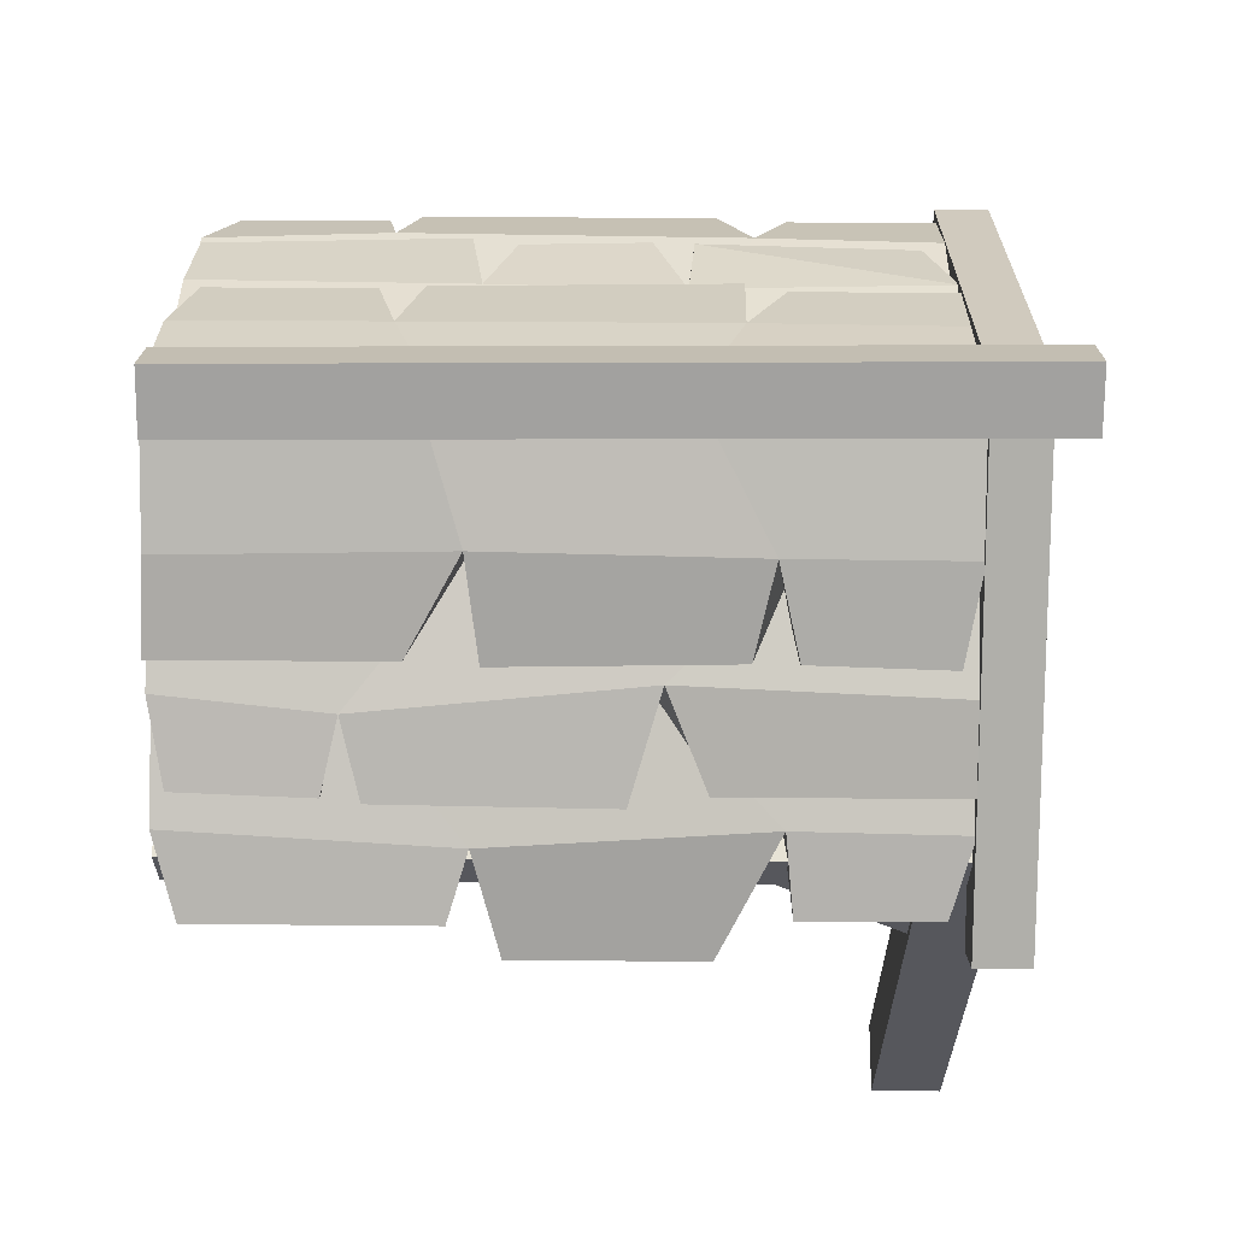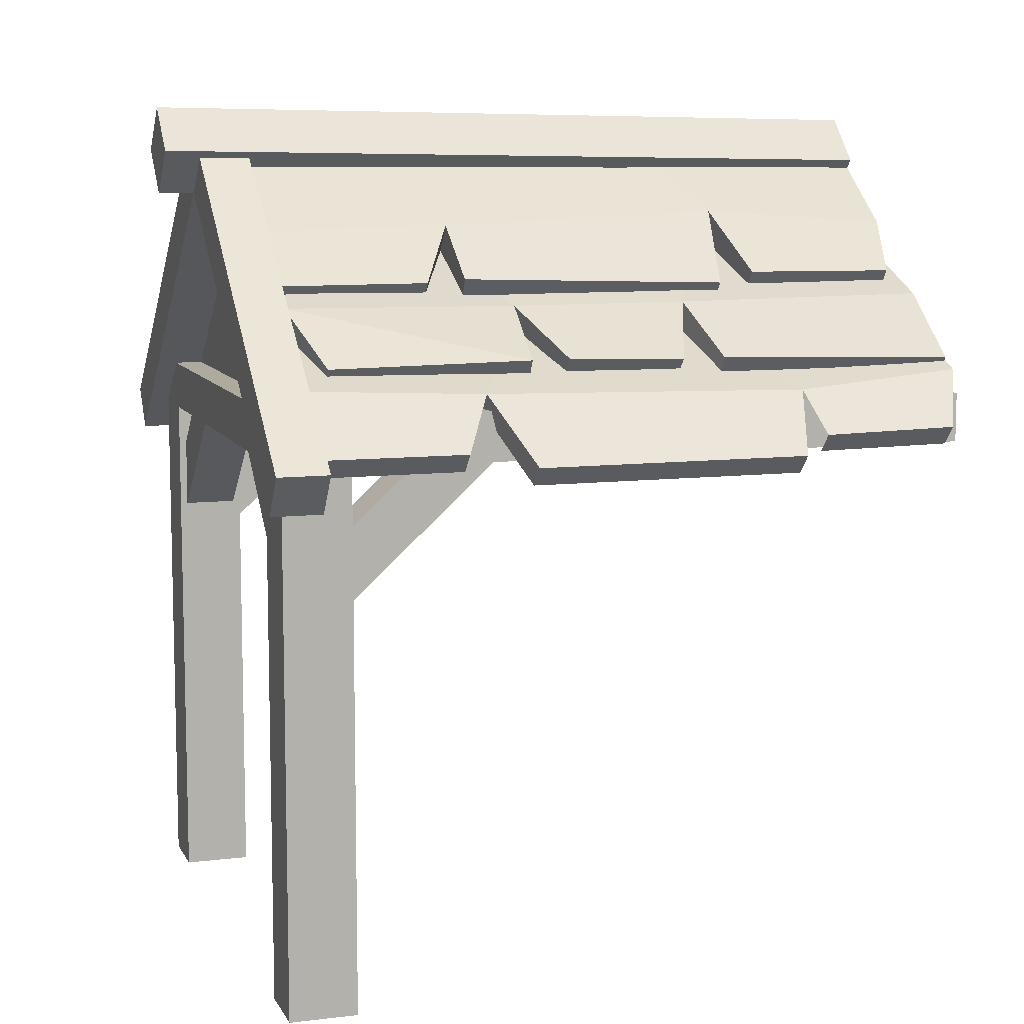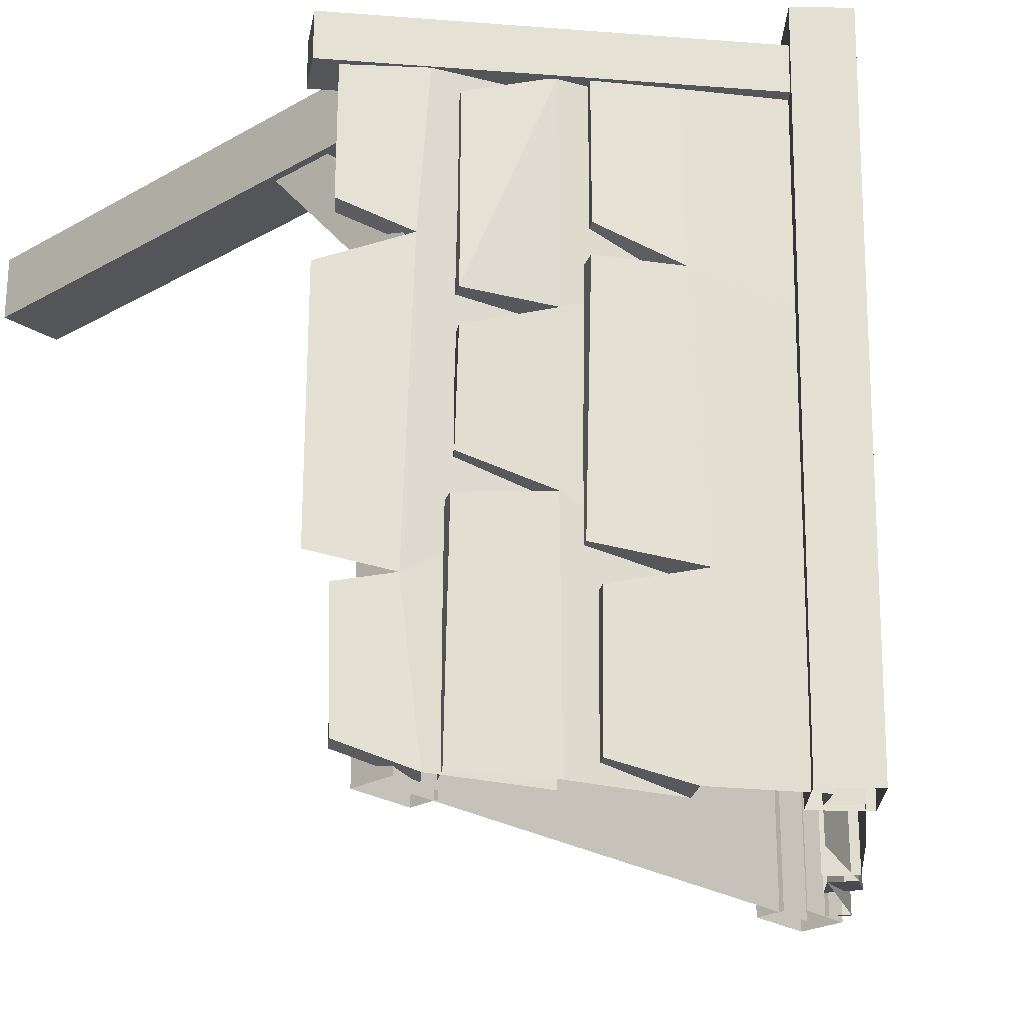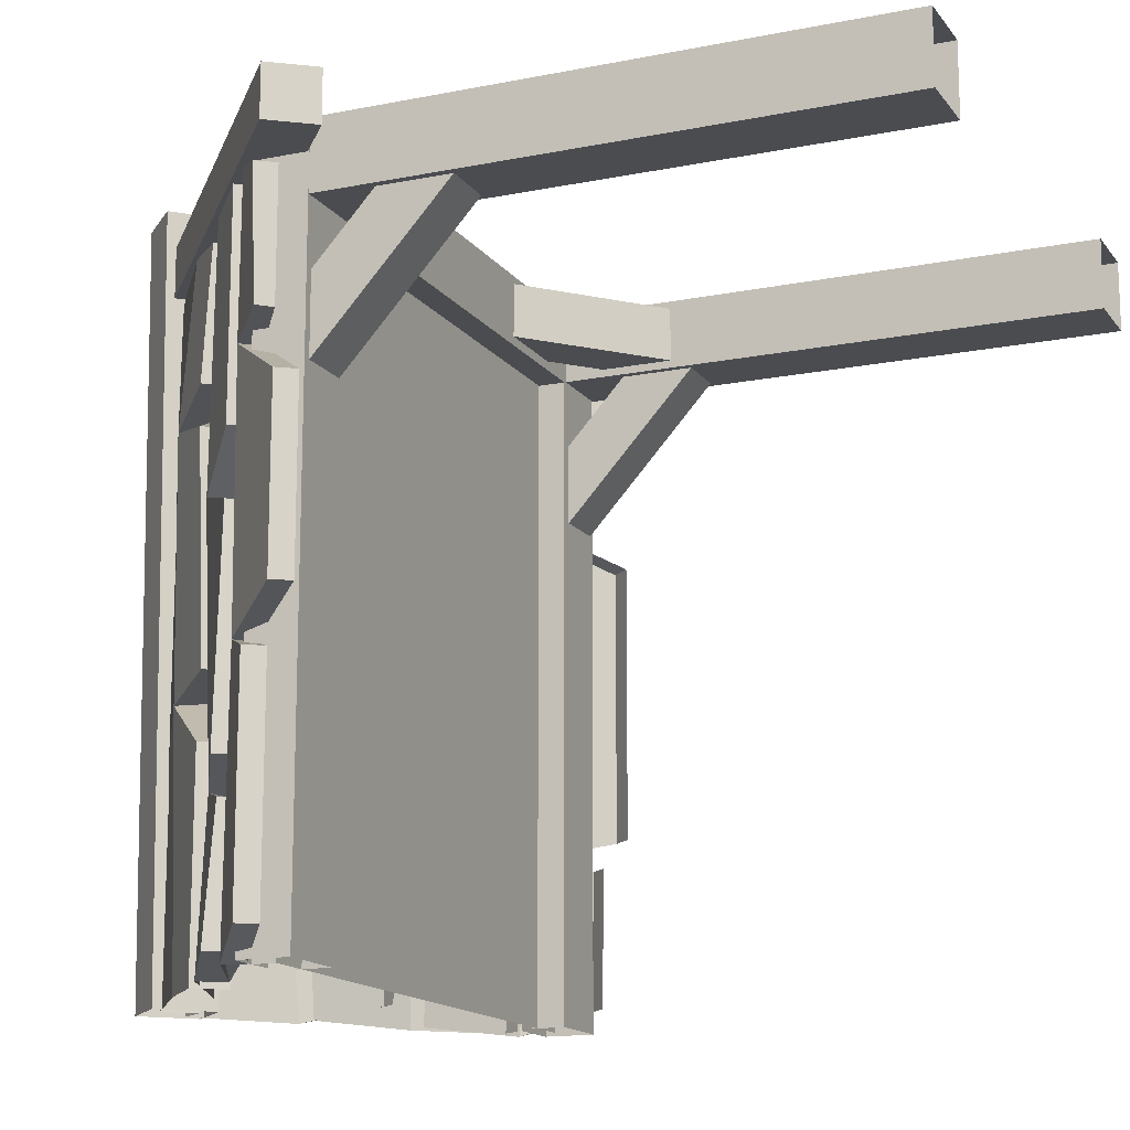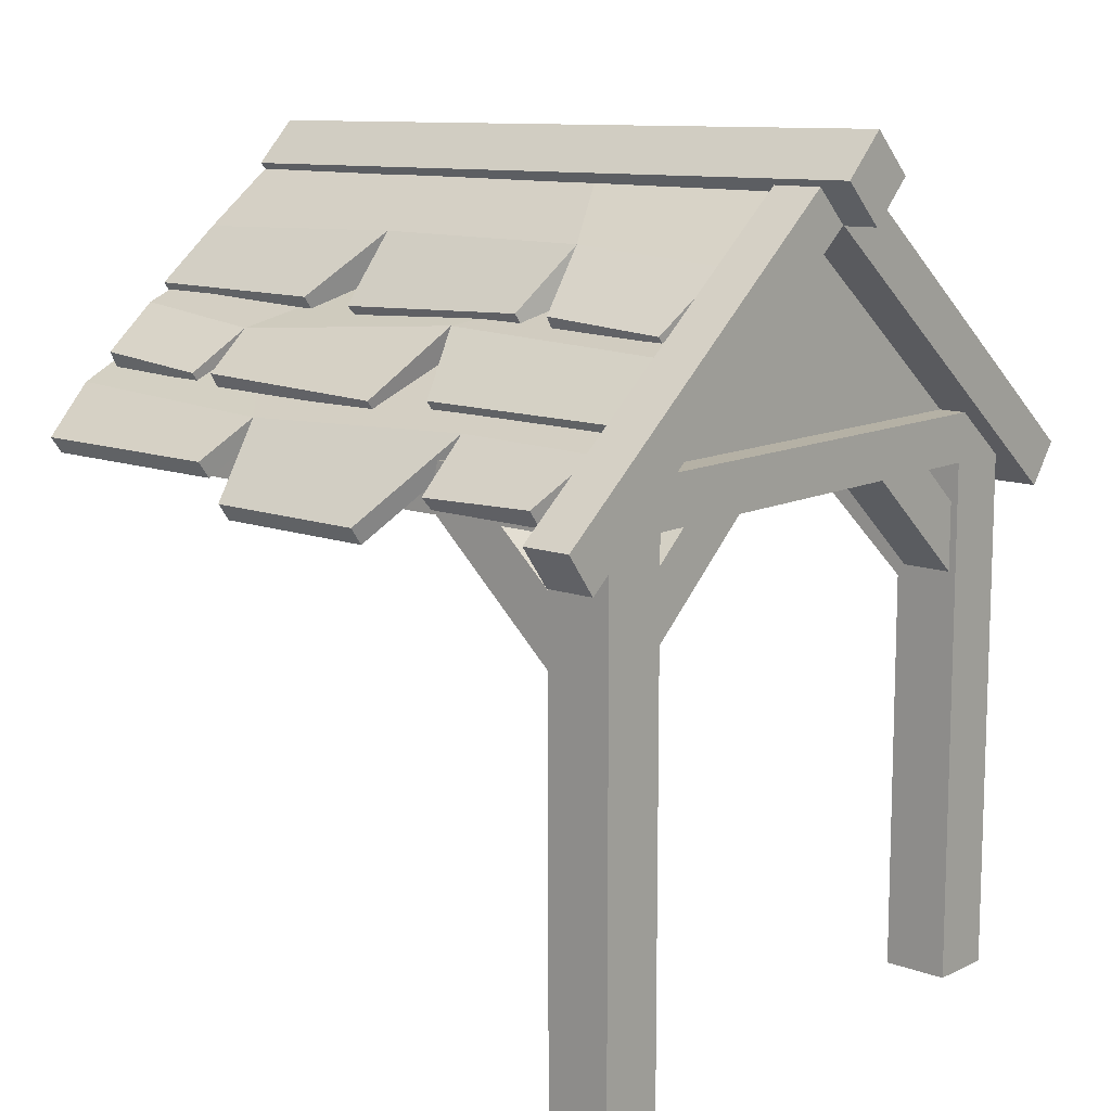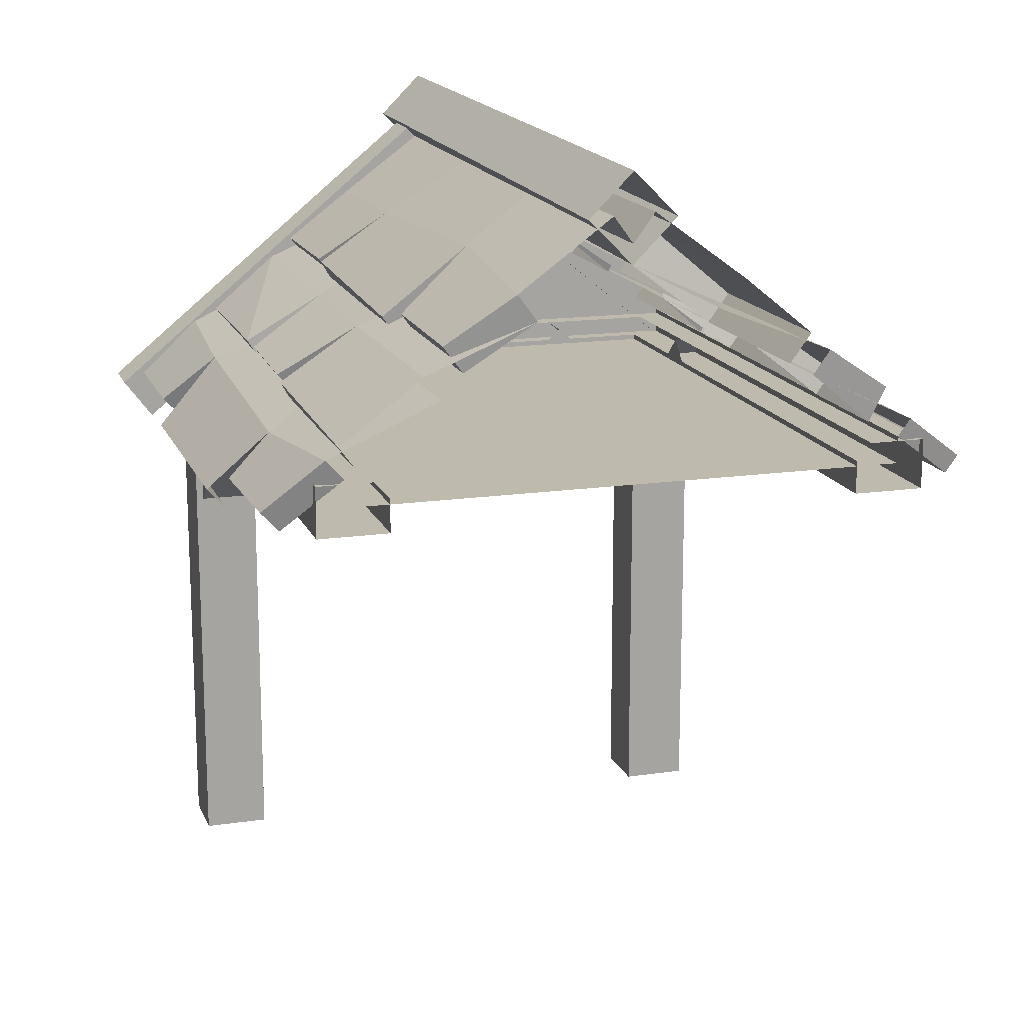
<metadata>
{"format":"obj","ext":"obj","renderer":"f3d","projection":"perspective","resolution":1024,"background":"white","views":[{"elev":62.6,"azim":-89.5,"up":"+Y"},{"elev":9.3,"azim":72.2,"up":"+Y"},{"elev":-24.0,"azim":133.2,"up":"+Z"},{"elev":-15.0,"azim":-66.6,"up":"+Z"},{"elev":11.8,"azim":-48.8,"up":"+Y"},{"elev":15.8,"azim":162.9,"up":"+Y"}]}
</metadata>
<code>
o Cube.055_Cube.050
v -1.705 -0.8395 4.247
v -1.705 3.106 4.247
v -2.204 -0.8395 4.247
v -2.204 3.106 4.247
v -1.705 -0.8395 3.748
v -1.705 3.106 3.748
v -2.204 -0.8395 3.748
v -2.204 3.106 3.748
v -1.76 2.411 4.036
v -1.76 3.455 2.889
v -2.149 2.411 4.036
v -2.149 3.455 2.889
v -1.76 2.136 3.762
v -1.76 3.181 2.614
v -2.149 2.136 3.762
v -2.149 3.181 2.614
v -2.145 2.411 4.192
v -1.022 3.413 4.192
v -2.145 2.411 3.804
v -1.022 3.413 3.804
v -1.87 2.136 4.192
v -0.7473 3.139 4.192
v -1.87 2.136 3.804
v -0.7473 3.139 3.804
v 1.723 -0.8395 4.247
v 1.723 3.106 4.247
v 2.221 -0.8395 4.247
v 2.221 3.106 4.247
v 1.723 -0.8395 3.748
v 1.723 3.106 3.748
v 2.221 -0.8395 3.748
v 2.221 3.106 3.748
v 1.778 2.411 4.036
v 1.778 3.455 2.889
v 2.166 2.411 4.036
v 2.166 3.455 2.889
v 1.778 2.136 3.762
v 1.778 3.181 2.614
v 2.166 2.136 3.762
v 2.166 3.181 2.614
v 2.162 2.411 4.192
v 1.039 3.413 4.192
v 2.162 2.411 3.804
v 1.039 3.413 3.804
v 1.888 2.136 4.192
v 0.7649 3.139 4.192
v 1.888 2.136 3.804
v 0.7649 3.139 3.804
v 2.007 3.297 4.039
v 2.007 3.492 4.039
v -2.008 3.297 4.039
v -2.008 3.492 4.039
v 2.007 3.297 -0.881
v 2.007 3.492 -0.881
v -2.008 3.297 -0.881
v -2.008 3.492 -0.881
v -0.000572 4.964 4.039
v -0.000575 4.964 -0.881
v -2.008 3.297 1.579
v -2.008 3.492 2.89
v -2.008 3.492 1.034
v 2.007 3.297 1.579
v 2.062 3.448 2.767
v -0.000573 4.964 2.399
v -0.000574 4.964 0.7589
v -1.339 3.983 -0.881
v -0.6698 4.474 -0.881
v -0.6698 4.474 4.039
v -1.339 3.983 4.039
v -1.339 3.983 0.2413
v -0.6698 4.474 1.017
v -1.339 3.983 2.099
v -0.6698 4.474 2.963
v 1.338 3.983 4.039
v 0.6686 4.474 4.039
v 0.6686 4.474 -0.881
v 1.338 3.983 -0.881
v 1.313 3.965 2.297
v 0.6686 4.489 2.661
v 1.334 3.966 1.039
v 0.6247 4.549 0.5172
v 0.8092 4.665 4.039
v 0.14 5.156 4.039
v 0.14 5.156 0.7589
v 0.14 5.156 -0.881
v 0.14 5.156 2.399
v 0.8092 4.685 2.661
v 0.7516 4.765 0.5296
v 0.8092 4.665 -0.881
v 1.458 4.147 4.039
v 2.2 3.578 2.771
v 1.458 4.147 -0.881
v 1.428 4.125 2.323
v 2.135 3.63 -0.881
v 1.454 4.127 1.016
v 2.135 3.63 4.039
v 2.254 3.533 0.3919
v 1.159 4.102 4.058
v 1.299 4.293 4.058
v 1.159 4.102 2.94
v 1.299 4.294 2.94
v 1.209 4.063 0.6796
v 1.203 4.067 2.663
v 1.349 4.254 0.6692
v 1.341 4.319 2.671
v 1.146 4.123 -0.7382
v 1.143 4.128 0.3795
v 1.287 4.315 -0.7382
v 1.281 4.325 0.3822
v 1.884 3.581 2.368
v 1.865 3.596 3.853
v 2.009 3.783 2.371
v 1.985 3.761 3.853
v 1.893 3.625 1.224
v 1.893 3.625 2.096
v 2.013 3.756 1.223
v 2.014 3.788 2.097
v 1.921 3.546 -0.8673
v 1.929 3.539 0.9188
v 2.041 3.71 -0.8673
v 2.054 3.765 0.9211
v 2.456 3.075 3.008
v 2.455 3.076 4.062
v 2.586 3.212 3.009
v 2.583 3.214 4.062
v 2.555 2.973 0.536
v 2.555 2.973 2.541
v 2.684 3.112 2.541
v 2.684 3.112 0.536
v 2.413 3.116 -0.6819
v 2.427 3.104 0.3192
v 2.541 3.254 -0.6819
v 2.561 3.237 0.3221
v -0.8236 4.683 -0.881
v -0.1543 5.174 -0.881
v -0.1543 5.174 0.7589
v -0.1543 5.174 4.039
v -0.1543 5.174 2.399
v -0.8185 4.749 0.9943
v -0.8598 4.761 2.824
v -0.8236 4.683 4.039
v -1.464 4.153 -0.881
v -2.181 3.554 1.02
v -1.464 4.153 4.039
v -1.54 4.053 0.2485
v -2.099 3.617 4.039
v -1.408 4.208 2.171
v -2.099 3.617 -0.881
v -2.085 3.63 2.902
v -1.154 4.076 0.6311
v -1.154 4.076 -0.8998
v -1.307 4.286 0.6311
v -1.307 4.286 -0.8998
v -1.176 4.057 3.919
v -1.176 4.057 2.968
v -1.329 4.267 3.919
v -1.329 4.326 2.968
v -1.171 4.113 2.682
v -1.171 4.113 1.087
v -1.325 4.322 2.682
v -1.325 4.257 1.087
v -1.952 3.833 -0.7747
v -1.827 3.586 -0.7747
v -1.827 3.586 0.135
v -1.952 3.757 0.135
v -1.873 3.568 0.3846
v -1.998 3.782 0.3846
v -1.873 3.568 1.955
v -1.998 3.738 1.955
v -1.809 3.609 4.046
v -1.809 3.609 2.445
v -1.933 3.779 4.046
v -1.933 3.779 2.445
v -2.473 3.151 0.8785
v -2.473 3.151 -0.7257
v -2.564 3.276 0.8785
v -2.564 3.276 -0.7257
v -2.596 2.918 2.484
v -2.596 2.918 1.211
v -2.688 3.042 2.484
v -2.688 3.042 1.211
v -2.43 3.183 3.879
v -2.43 3.183 2.957
v -2.522 3.307 3.879
v -2.522 3.277 2.957
v 0.000226 4.92 4.661
v 0.3169 5.237 4.661
v -0.3165 5.237 4.661
v 0.000226 5.554 4.661
v -0.3165 5.137 -0.8782
v 0.000222 5.453 -0.8782
v 0.000222 4.82 -0.8782
v 0.3169 5.137 -0.8782
v 2.53 2.841 4.397
v 2.752 3.14 4.397
v 0.2211 5.221 4.397
v 2.53 2.841 4.024
v 2.752 3.14 4.024
v 0.2211 5.221 4.024
v -2.531 2.841 4.397
v -2.753 3.14 4.397
v -0.000568 4.922 4.397
v -0.2223 5.221 4.397
v -2.531 2.841 4.024
v -2.753 3.14 4.024
v -0.000568 4.922 4.024
v -0.2223 5.221 4.024
v 2.206 3.459 4.248
v 2.206 3.459 -0.8805
v 1.804 3.459 4.248
v 1.804 3.459 -0.8805
v 2.206 3.097 4.248
v 2.206 3.097 -0.8805
v 1.804 3.097 4.248
v 1.698 3.097 -0.8805
v 2.206 3.459 3.892
v 1.804 3.459 3.892
v 1.698 3.097 3.739
v 2.206 3.097 3.892
v -2.207 3.459 4.248
v -2.207 3.459 -0.8805
v -1.806 3.459 4.248
v -1.806 3.459 -0.8805
v -2.207 3.097 4.248
v -2.207 3.097 -0.8805
v -1.806 3.097 4.248
v -1.699 3.097 -0.8805
v -2.207 3.459 3.892
v -1.806 3.459 3.892
v -1.699 3.097 3.739
v -2.207 3.097 3.892
v -1.699 3.336 3.739
v -1.699 3.336 -0.8805
v 1.698 3.336 3.739
v 1.698 3.336 -0.8805
f 1 2 4 3
f 3 4 8 7
f 7 8 6 5
f 5 6 2 1
f 9 10 12 11
f 11 12 16 15
f 15 16 14 13
f 13 14 10 9
f 17 18 20 19
f 19 20 24 23
f 23 24 22 21
f 21 22 18 17
f 25 27 28 26
f 27 31 32 28
f 31 29 30 32
f 29 25 26 30
f 33 35 36 34
f 35 39 40 36
f 39 37 38 40
f 37 33 34 38
f 41 43 44 42
f 43 47 48 44
f 47 45 46 48
f 45 41 42 46
f 49 50 52 51
f 59 61 56 55
f 62 63 50 49
f 59 55 53 62
f 52 50 74 75 57 68 69
f 141 140 157 156
f 57 64 138 137
f 89 88 109 108
f 51 59 62 49
f 51 52 60 59
f 59 60 61
f 52 146 184 182
f 97 94 77 80
f 96 91 78 74
f 91 97 80 78
f 88 89 85 84
f 82 87 86 83
f 87 88 84 86
f 88 87 105 104
f 64 57 83 86
f 58 65 84 85
f 65 64 86 84
f 93 95 81 79
f 90 93 79 75
f 95 92 76 81
f 90 74 111 113
f 98 100 101 99
f 87 82 99 101
f 79 87 101 100
f 103 102 104 105
f 87 79 103 105
f 81 88 104 102
f 107 106 108 109
f 76 89 108 106
f 88 81 107 109
f 111 110 112 113
f 93 90 112
f 78 93 112 110
f 115 114 116 117
f 93 78 115 117
f 80 95 116 114
f 95 93 117 116
f 119 118 120 121
f 92 95 121 120
f 95 80 119 121
f 123 122 124 125
f 50 63 122 123
f 63 91 124 122
f 91 96 125 124
f 127 126 129 128
f 91 63 127 128
f 97 91 128 129
f 131 130 132 133
f 54 94 132 130
f 94 97 133 132
f 112 90 113
f 140 141 137 138
f 134 139 136 135
f 139 140 138 136
f 71 139 152 150
f 65 58 135 136
f 64 65 136 138
f 140 139 161 160
f 145 147 73 71
f 142 145 71 67
f 147 144 68 73
f 143 149 72 70
f 148 143 70 66
f 149 146 69 72
f 143 61 179 181
f 143 148 177 176
f 151 150 152 153
f 139 134 153 152
f 155 154 156 157
f 68 141 156 154
f 140 73 155 157
f 159 158 160 161
f 139 71 159 161
f 73 140 160 158
f 163 164 165 162
f 145 142 162 165
f 142 66 163 162
f 70 145 165 164
f 166 168 169 167
f 147 145 167 169
f 145 70 166 167
f 72 147 169 168
f 171 170 172 173
f 144 147 173 172
f 147 72 171 173
f 175 174 176 177
f 61 143 176 174
f 56 61 174 175
f 148 56 175 177
f 179 178 180 181
f 149 143 181 180
f 60 149 180 178
f 61 60 178 179
f 183 182 184 185
f 146 149 185 184
f 60 52 182 183
f 149 60 183 185
f 186 187 189 188
f 192 193 187 186
f 191 189 187 193
f 188 190 192 186
f 188 189 191 190
f 194 195 196 202
f 206 199 198 197
f 197 198 195 194
f 202 206 197 194
f 199 196 195 198
f 200 202 203 201
f 206 204 205 207
f 204 200 201 205
f 202 200 204 206
f 207 205 201 203
f 216 209 211 217
f 218 215 213 219
f 219 213 209 216
f 210 214 212 208
f 212 219 216 208
f 214 218 219 212
f 208 216 217 210
f 226 214 210 222
f 230 218 214 226
f 228 229 223 221
f 230 231 225 227
f 231 228 221 225
f 222 220 224 226
f 224 220 228 231
f 226 224 231 230
f 220 222 229 228
f 222 210 217 229
f 230 227 233 232
f 215 218 234 235
f 218 230 232 234
l 54 53

</code>
